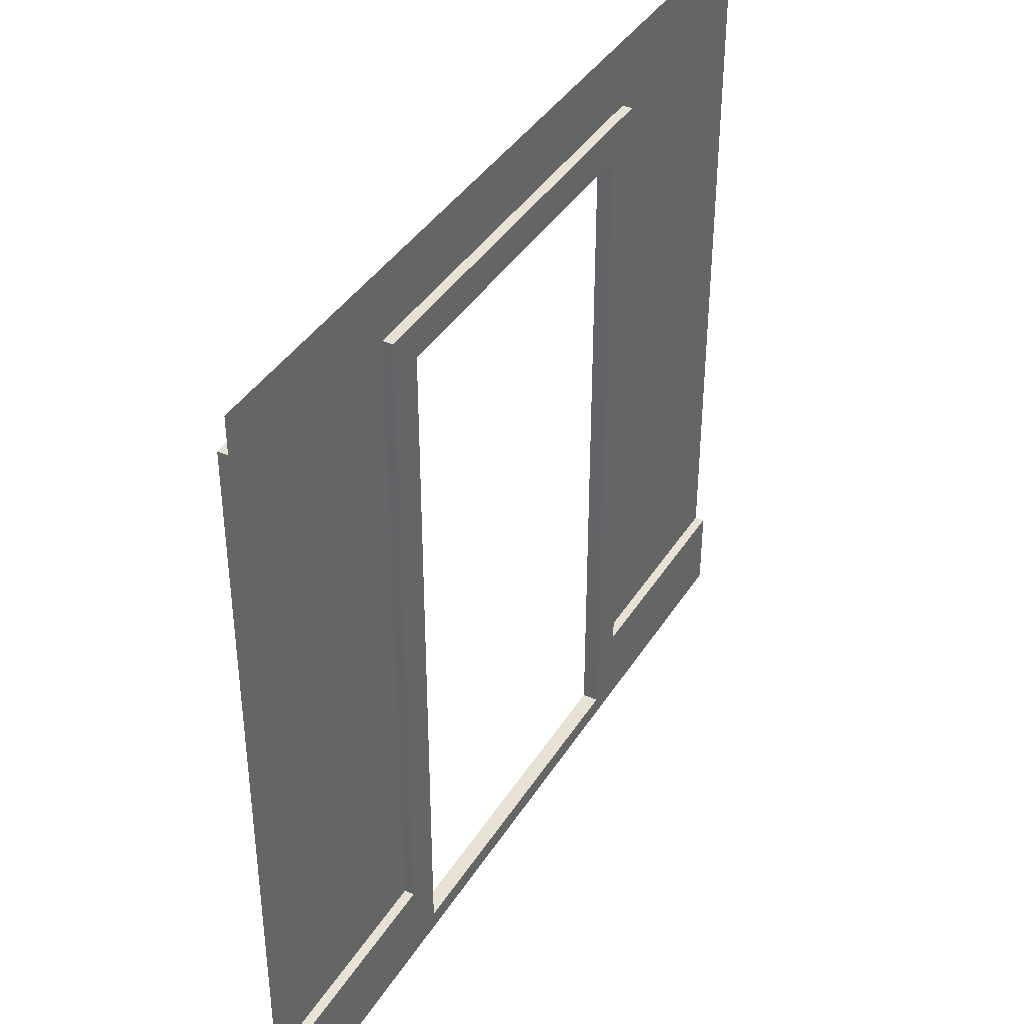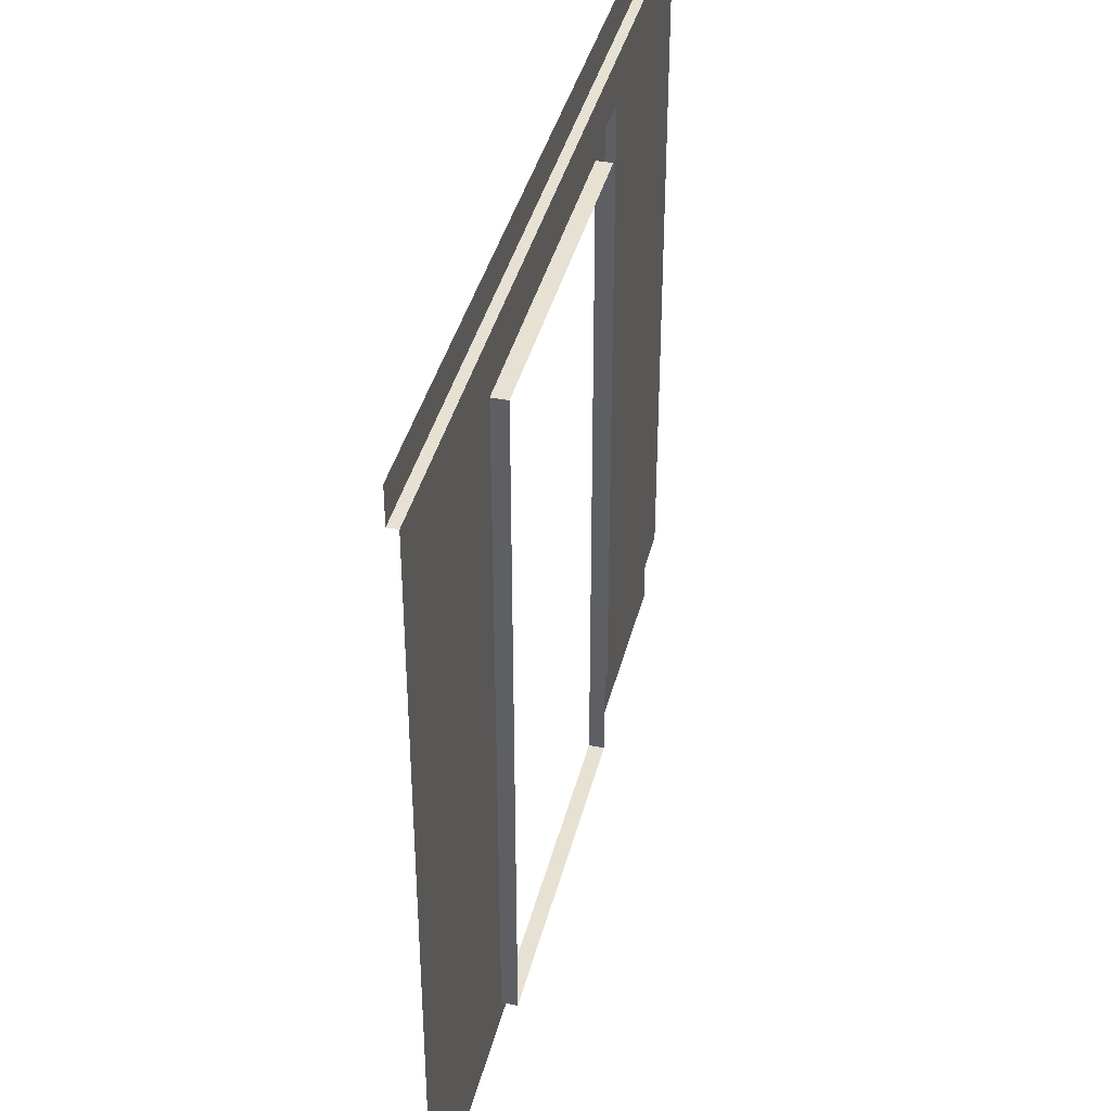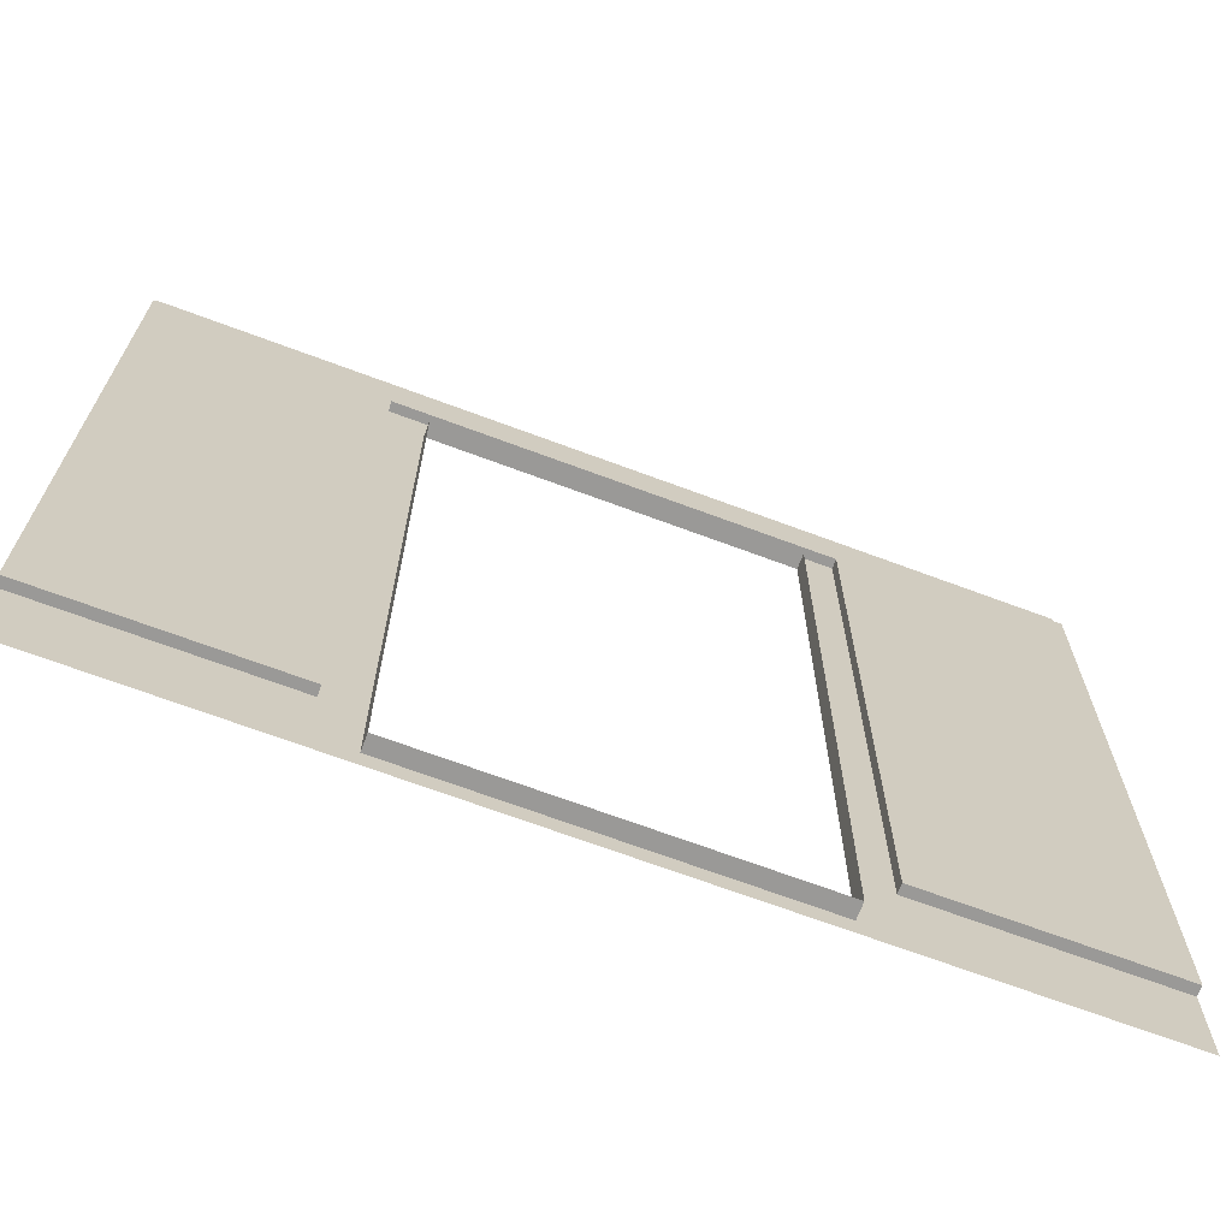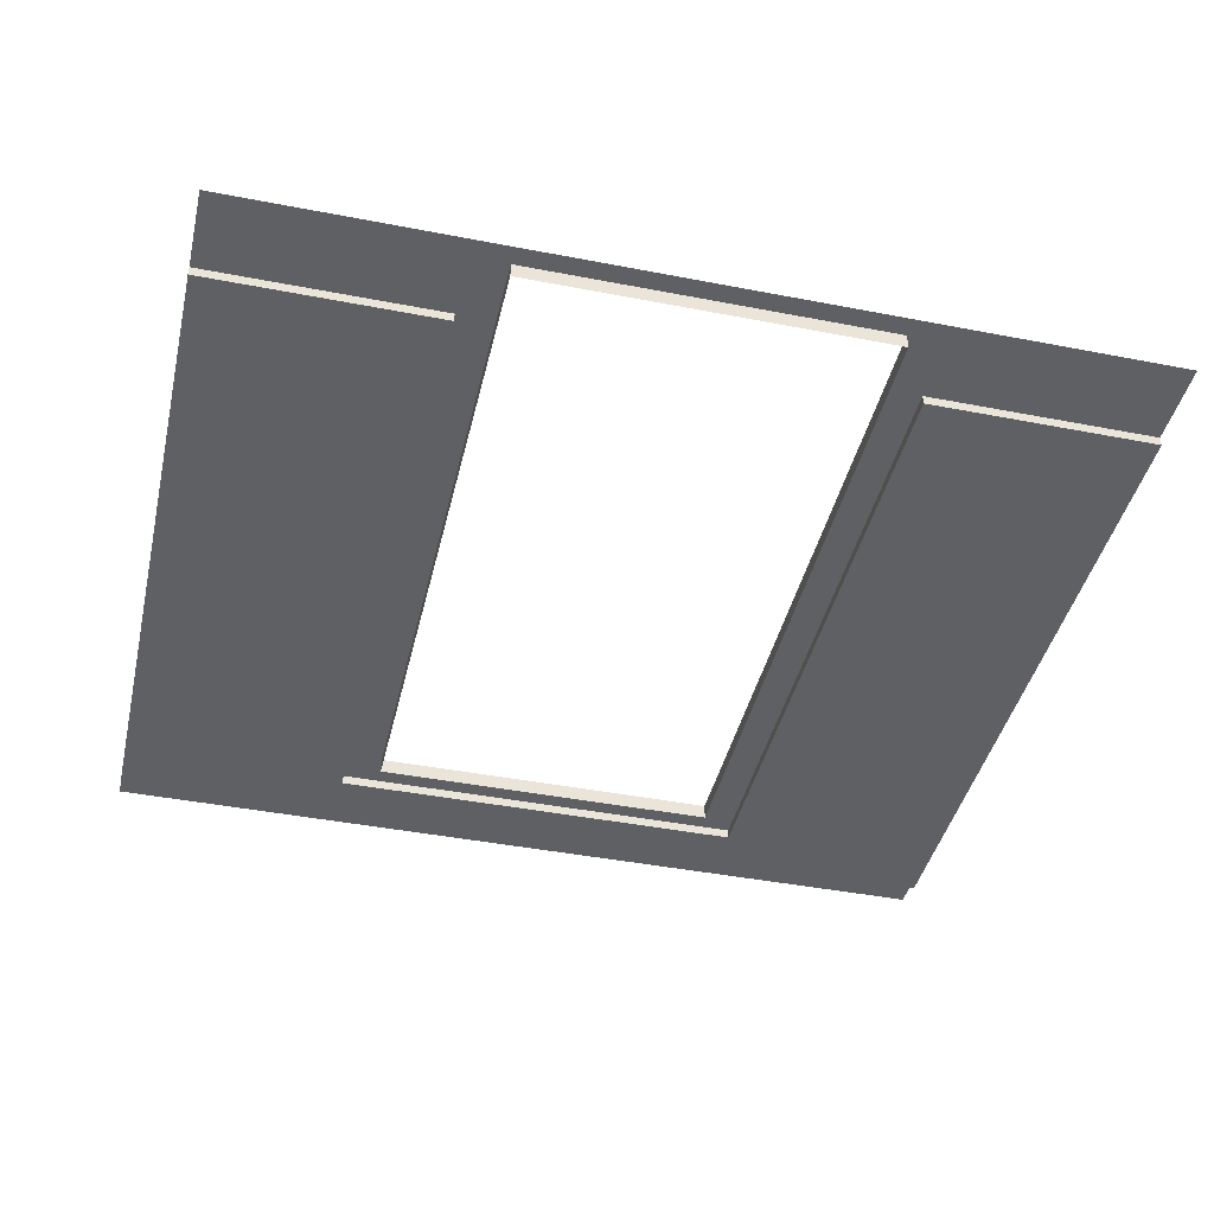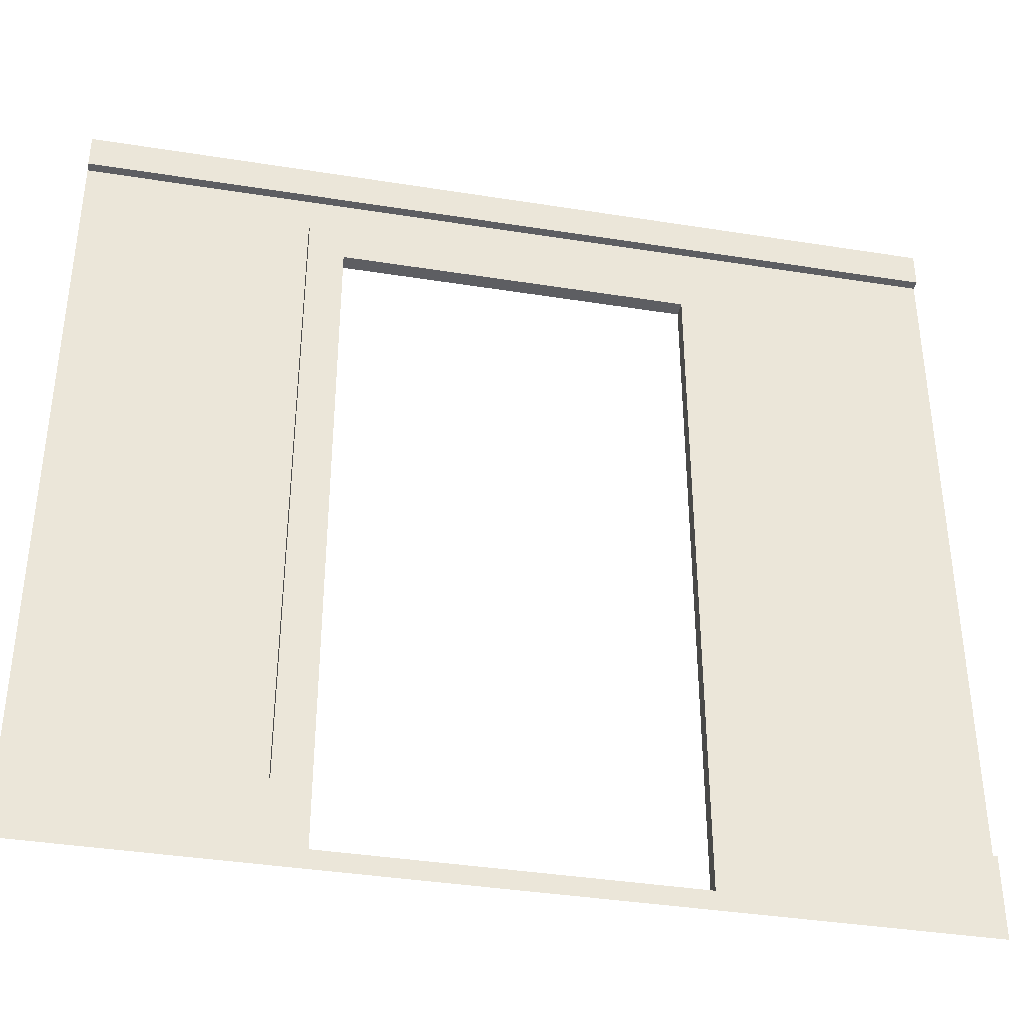
<metadata>
{"format":"obj","ext":"obj","renderer":"f3d","projection":"perspective","resolution":1024,"background":"white","views":[{"elev":39.7,"azim":-60.9,"up":"+Y"},{"elev":39.6,"azim":103.8,"up":"+Y"},{"elev":-69.0,"azim":159.5,"up":"+Y"},{"elev":-42.3,"azim":-13.1,"up":"+Z"},{"elev":-38.4,"azim":-11.4,"up":"+Y"}]}
</metadata>
<code>
v 1.299 3.956 0.05488
v 1.299 0.2061 0.05488
v 1.505 3.75 0.05488
v 1.505 -0.2707 0.05488
v 1.299 3.956 0
v 1.299 0.2061 0
v 1.505 3.75 -0.03362
v 3.711 3.956 0.05488
v 3.711 0.2061 0.05488
v 3.505 3.75 0.05488
v 3.505 -0.2707 0.05488
v 3.711 3.956 0
v 3.711 0.2061 0
v 3.505 3.75 -0.03362
v 3.505 -0.1627 -0.03362
v 3.505 3.75 -0.03362
v 1.505 3.75 -0.03362
v -2e-06 4.208 0
v 5 4.208 0
v 5 0.2061 0
v 5 4.208 0.05488
v 0 4.208 0.05488
v 5 4.414 0.05488
v -2e-06 4.414 0.05488
v 0 4.208 0
v 5 -0.2707 0.05488
v 5 0.2061 0.05488
v -2e-06 0.2061 0
v -2e-06 0.2061 0.05488
v -2e-06 -0.2707 0.05488
v 1.505 -0.1627 0.05488
v 1.505 -0.1627 -0.03362
v 3.505 -0.1627 0.05488
v -2e-06 2.304 0
v 1.299 2.304 0
v -2e-06 1.569 0
v 1.299 1.569 0
v 3.711 2.304 0
v 5 2.304 0
v 3.711 1.569 0
v 5 1.569 0
f 2 31 3 1
f 1 5 35 37 6 2
f 31 32 7 3
f 9 33 11
f 8 9 13 40 38 12
f 1 8 12 5
f 3 10 8 1
f 10 3 17 16
f 22 21 23 24
f 21 22 25 19
f 11 26 27 9
f 5 18 34 35
f 18 5 12 19
f 19 12 38 39
f 4 2 29 30
f 29 2 6 28
f 13 9 27 20
f 2 4 31
f 15 32 31 33
f 33 31 4 11
f 9 8 10 33
f 15 33 10 14
f 35 34 36 37
f 37 36 28 6
f 39 38 40 41
f 41 40 13 20

</code>
